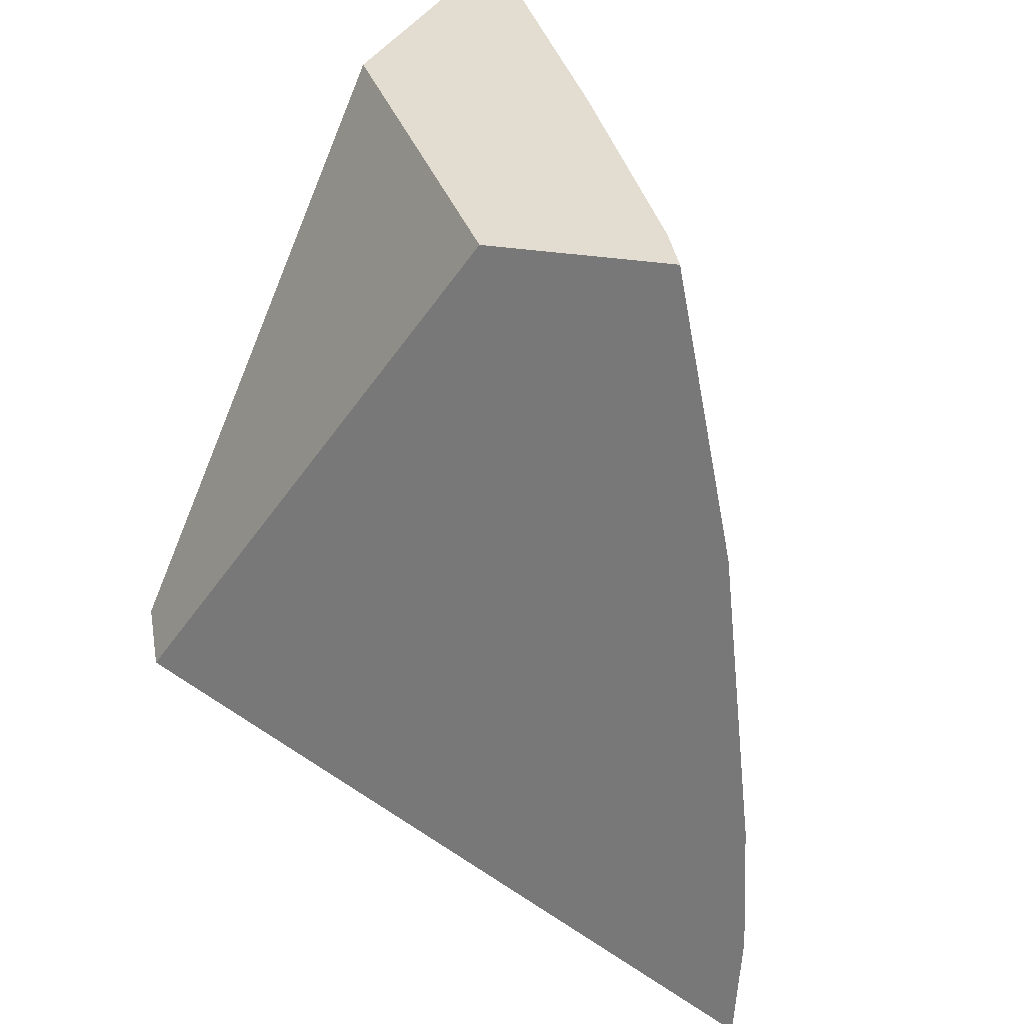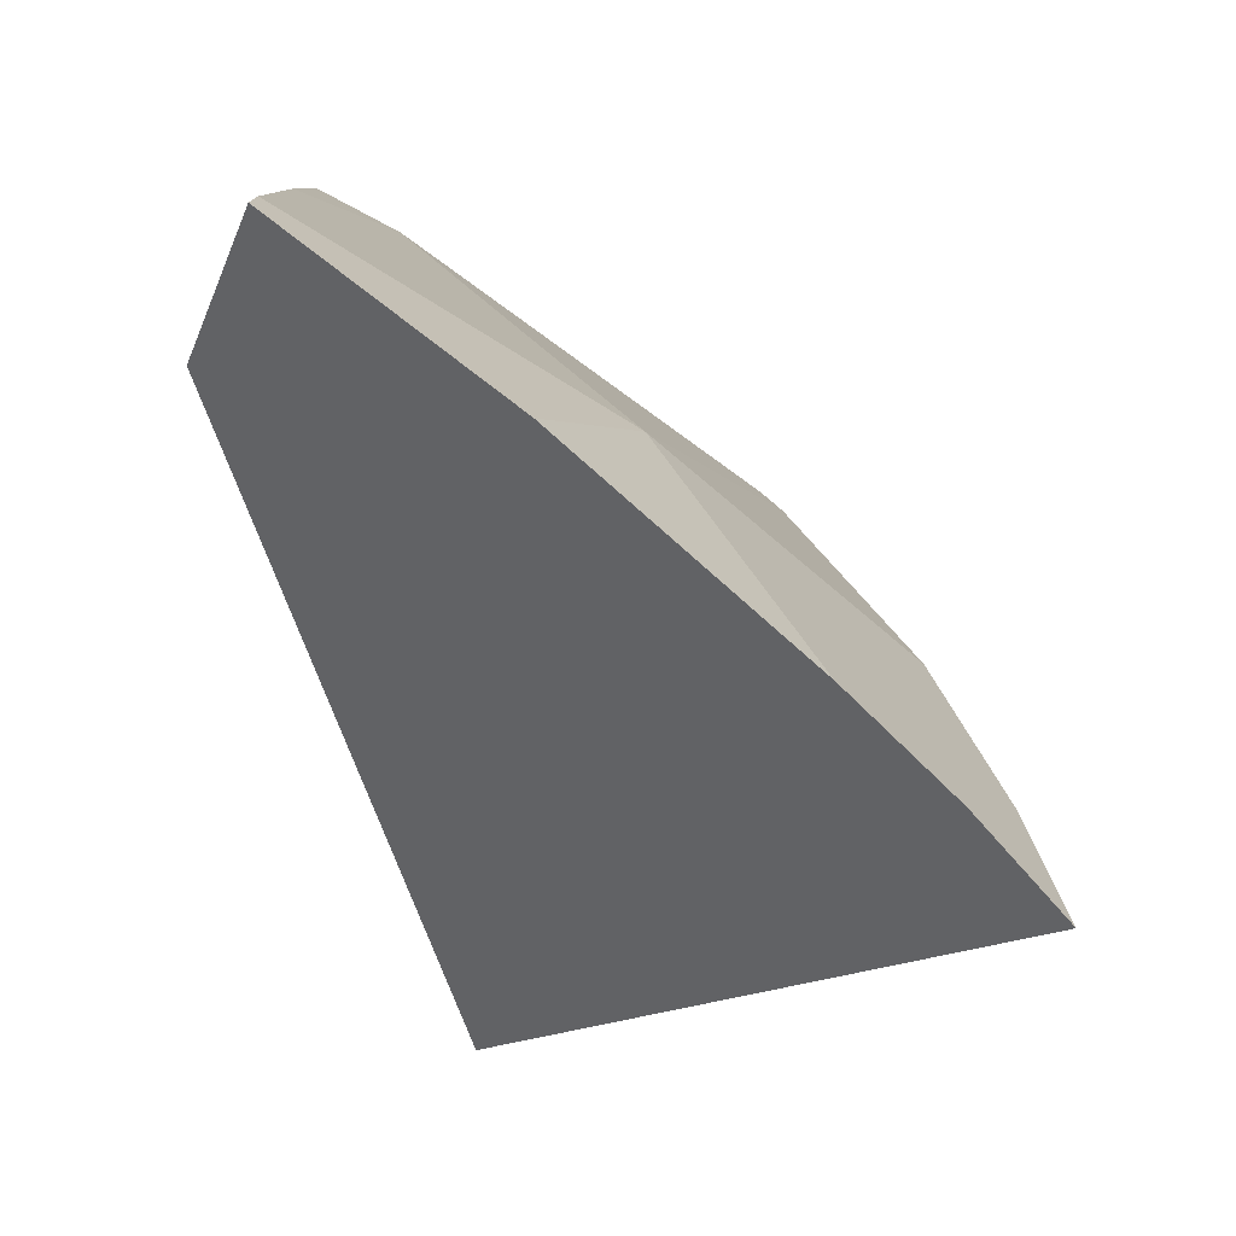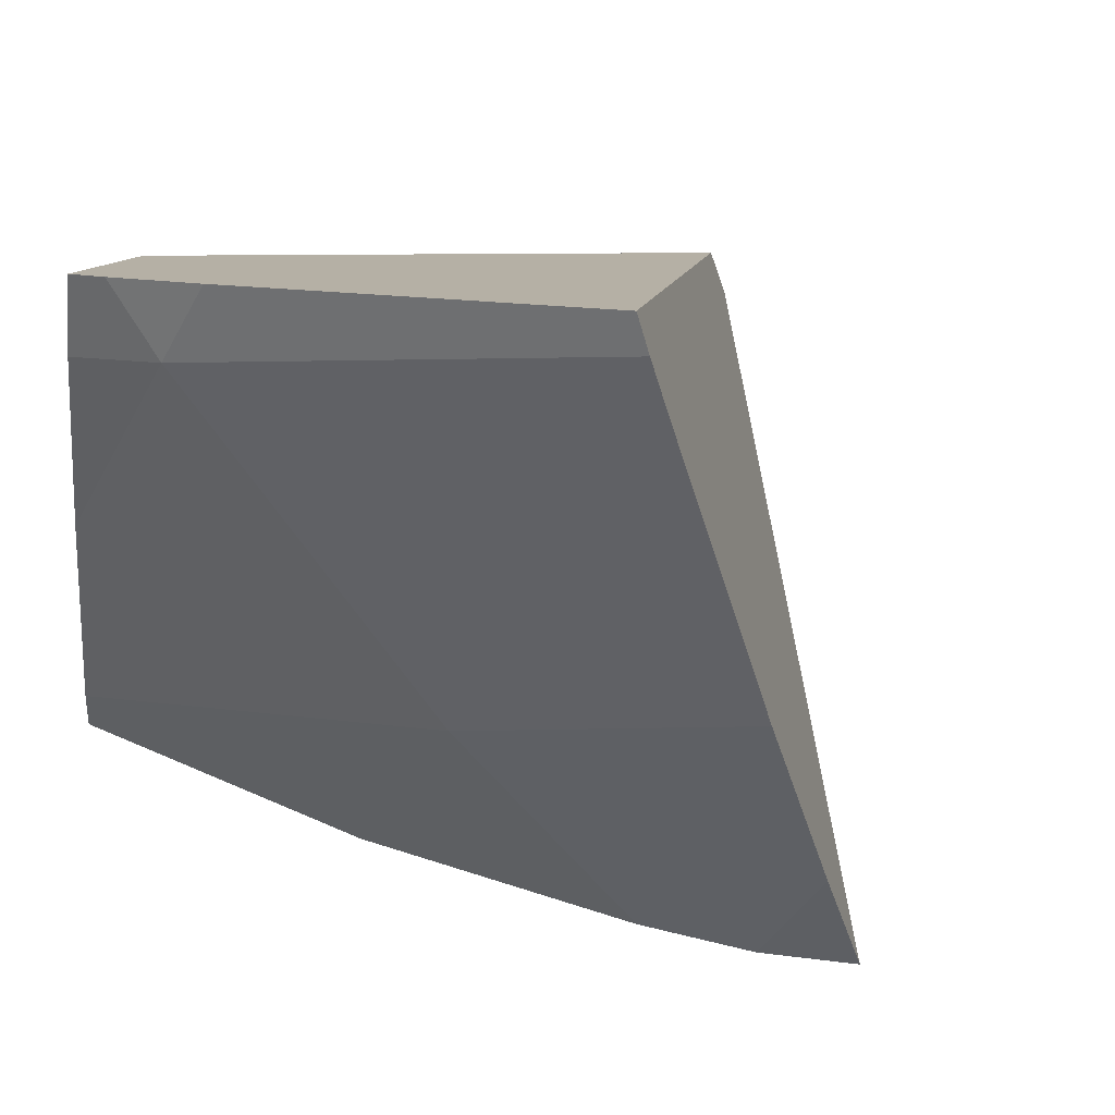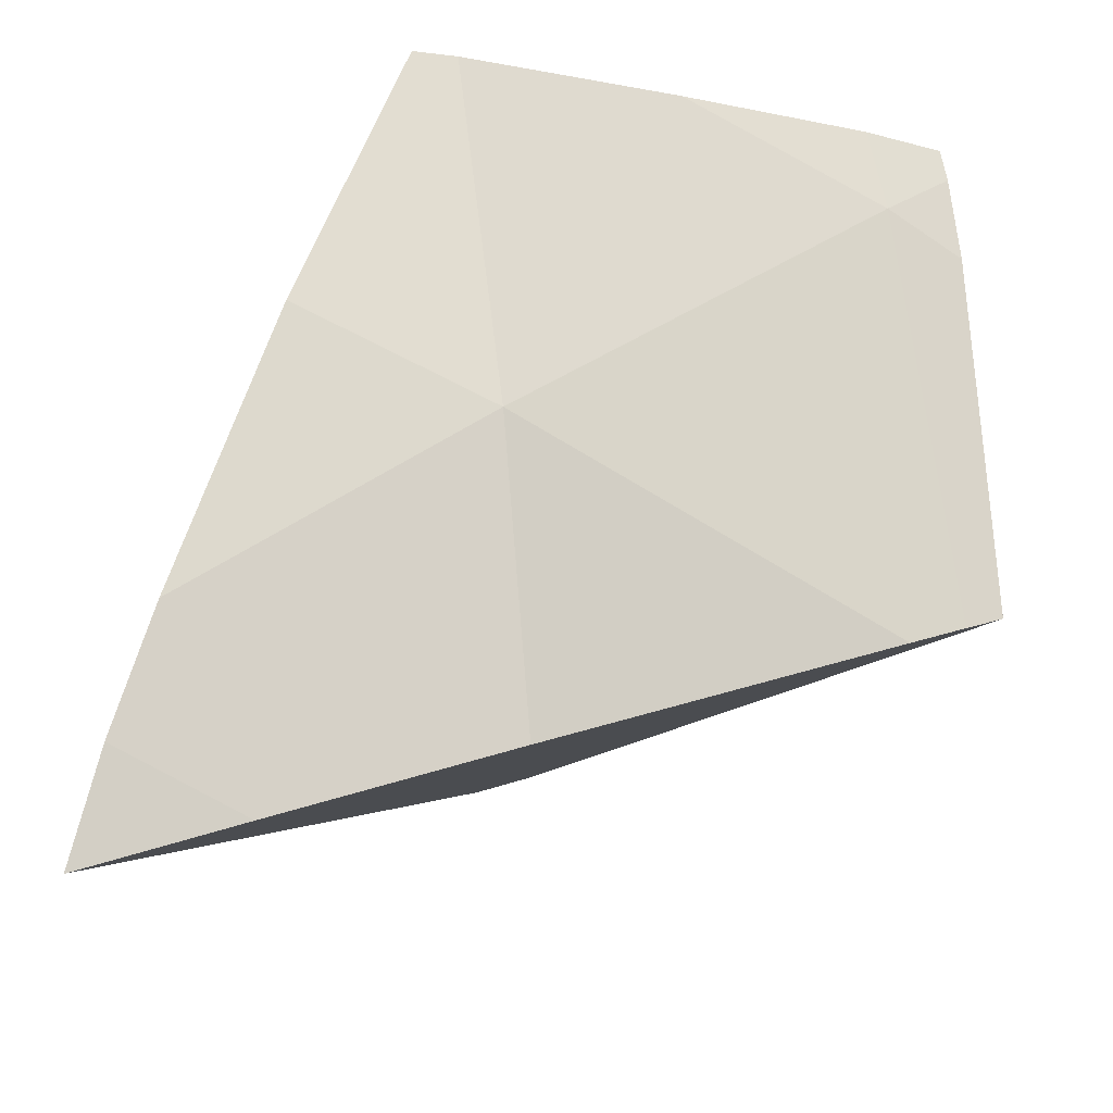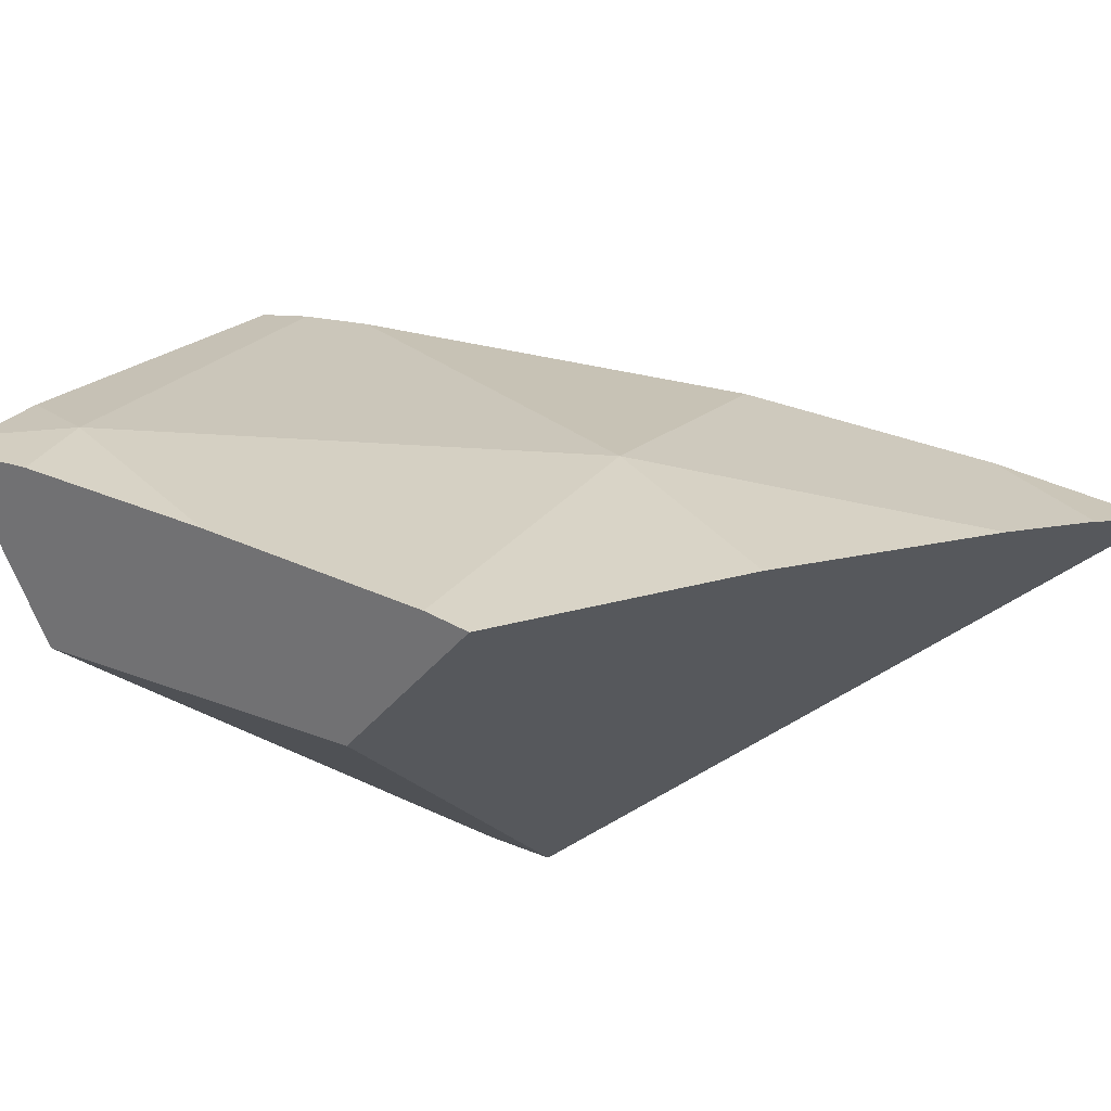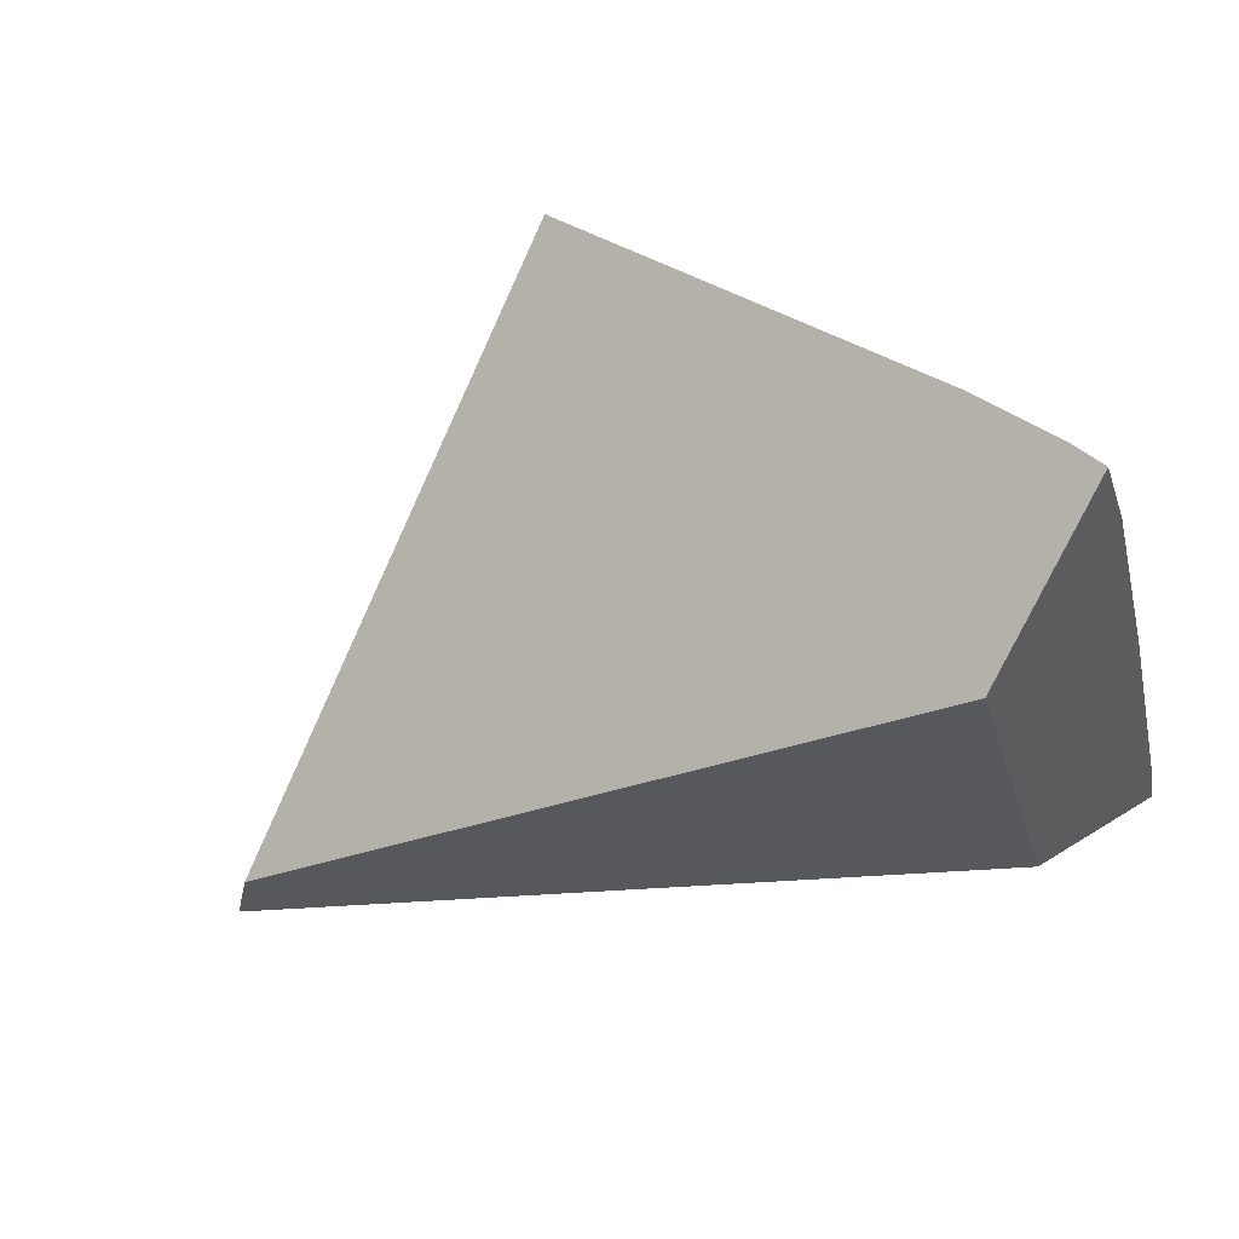
<metadata>
{"format":"obj","ext":"obj","renderer":"f3d","projection":"perspective","resolution":1024,"background":"white","views":[{"elev":-44.0,"azim":127.3,"up":"+Z"},{"elev":24.7,"azim":-170.3,"up":"+Y"},{"elev":60.1,"azim":-138.3,"up":"+Z"},{"elev":36.5,"azim":-91.2,"up":"+Y"},{"elev":60.5,"azim":128.8,"up":"+Y"},{"elev":45.4,"azim":66.6,"up":"+Z"}]}
</metadata>
<code>
g  Instance
v -6.68 -42.76 1.528
v -6.52 -42.73 2.007
v -6.426 -42.54 1.626
v -6.426 -42.54 1.626
v -6.52 -42.73 2.007
v -6.112 -42.32 1.756
v -6.112 -42.32 1.756
v -6.52 -42.73 2.007
v -5.538 -42.11 2.661
v -5.538 -42.11 2.661
v -6.52 -42.73 2.007
v -6.247 -42.72 2.723
v -5.756 -42.78 3.8
v -5.538 -42.11 2.661
v -6.247 -42.72 2.723
v -4.651 -42.01 3.809
v -5.538 -42.11 2.661
v -5.67 -42.8 3.971
v -5.67 -42.8 3.971
v -5.538 -42.11 2.661
v -5.756 -42.78 3.8
v -4.651 -42.01 3.809
v -5.67 -42.8 3.971
v -4.686 -42.16 4.038
v -4.686 -42.16 4.038
v -5.67 -42.8 3.971
v -5.601 -42.82 4.089
v -4.651 -42.01 3.809
v -4.686 -42.16 4.038
v -4.464 -42.02 4.013
v -6.112 -42.32 1.756
v -5.538 -42.11 2.661
v -5.375 -41.86 2.073
v -5.375 -41.86 2.073
v -5.538 -42.11 2.661
v -4.624 -41.49 2.411
v -4.624 -41.49 2.411
v -5.538 -42.11 2.661
v -4.61 -41.52 2.543
v -4.61 -41.52 2.543
v -5.538 -42.11 2.661
v -4.514 -41.7 3.197
v -4.514 -41.7 3.197
v -5.538 -42.11 2.661
v -4.651 -42.01 3.809
v -4.651 -42.01 3.809
v -4.423 -41.88 3.761
v -4.514 -41.7 3.197
v -4.651 -42.01 3.809
v -4.464 -42.02 4.013
v -4.423 -41.88 3.761
v -4.423 -41.88 3.761
v -4.464 -42.02 4.013
v -4.375 -41.97 3.996
v -6.247 -42.72 2.723
v -6.52 -42.73 2.007
v -5.756 -42.78 3.8
v -5.756 -42.78 3.8
v -6.52 -42.73 2.007
v -5.67 -42.8 3.971
v -5.67 -42.8 3.971
v -6.52 -42.73 2.007
v -5.601 -42.82 4.089
v -5.601 -42.82 4.089
v -6.52 -42.73 2.007
v -5.038 -43.88 2.737
v -5.038 -43.88 2.737
v -6.52 -42.73 2.007
v -5.098 -43.89 2.56
v -5.098 -43.89 2.56
v -6.52 -42.73 2.007
v -6.68 -42.76 1.528
v -5.098 -43.89 2.56
v -6.68 -42.76 1.528
v -4.379 -42 2.626
v -4.379 -42 2.626
v -6.68 -42.76 1.528
v -4.624 -41.49 2.411
v -4.624 -41.49 2.411
v -6.68 -42.76 1.528
v -5.375 -41.86 2.073
v -5.375 -41.86 2.073
v -6.68 -42.76 1.528
v -6.112 -42.32 1.756
v -6.112 -42.32 1.756
v -6.68 -42.76 1.528
v -6.426 -42.54 1.626
v -4.209 -42.33 3.558
v -5.038 -43.88 2.737
v -4.379 -42 2.626
v -4.379 -42 2.626
v -5.038 -43.88 2.737
v -5.098 -43.89 2.56
v -4.375 -41.97 3.996
v -4.464 -42.02 4.013
v -4.209 -42.33 3.558
v -4.209 -42.33 3.558
v -4.464 -42.02 4.013
v -5.038 -43.88 2.737
v -5.038 -43.88 2.737
v -4.464 -42.02 4.013
v -5.601 -42.82 4.089
v -5.601 -42.82 4.089
v -4.464 -42.02 4.013
v -4.686 -42.16 4.038
v -4.379 -42 2.626
v -4.624 -41.49 2.411
v -4.209 -42.33 3.558
v -4.209 -42.33 3.558
v -4.624 -41.49 2.411
v -4.375 -41.97 3.996
v -4.375 -41.97 3.996
v -4.624 -41.49 2.411
v -4.423 -41.88 3.761
v -4.423 -41.88 3.761
v -4.624 -41.49 2.411
v -4.514 -41.7 3.197
v -4.514 -41.7 3.197
v -4.624 -41.49 2.411
v -4.61 -41.52 2.543
f 1 2 3
f 4 5 6
f 7 8 9
f 10 11 12
f 13 14 15
f 16 17 18
f 19 20 21
f 22 23 24
f 25 26 27
f 28 29 30
f 31 32 33
f 34 35 36
f 37 38 39
f 40 41 42
f 43 44 45
f 46 47 48
f 49 50 51
f 52 53 54
f 55 56 57
f 58 59 60
f 61 62 63
f 64 65 66
f 67 68 69
f 70 71 72
f 73 74 75
f 76 77 78
f 79 80 81
f 82 83 84
f 85 86 87
f 88 89 90
f 91 92 93
f 94 95 96
f 97 98 99
f 100 101 102
f 103 104 105
f 106 107 108
f 109 110 111
f 112 113 114
f 115 116 117
f 118 119 120

</code>
